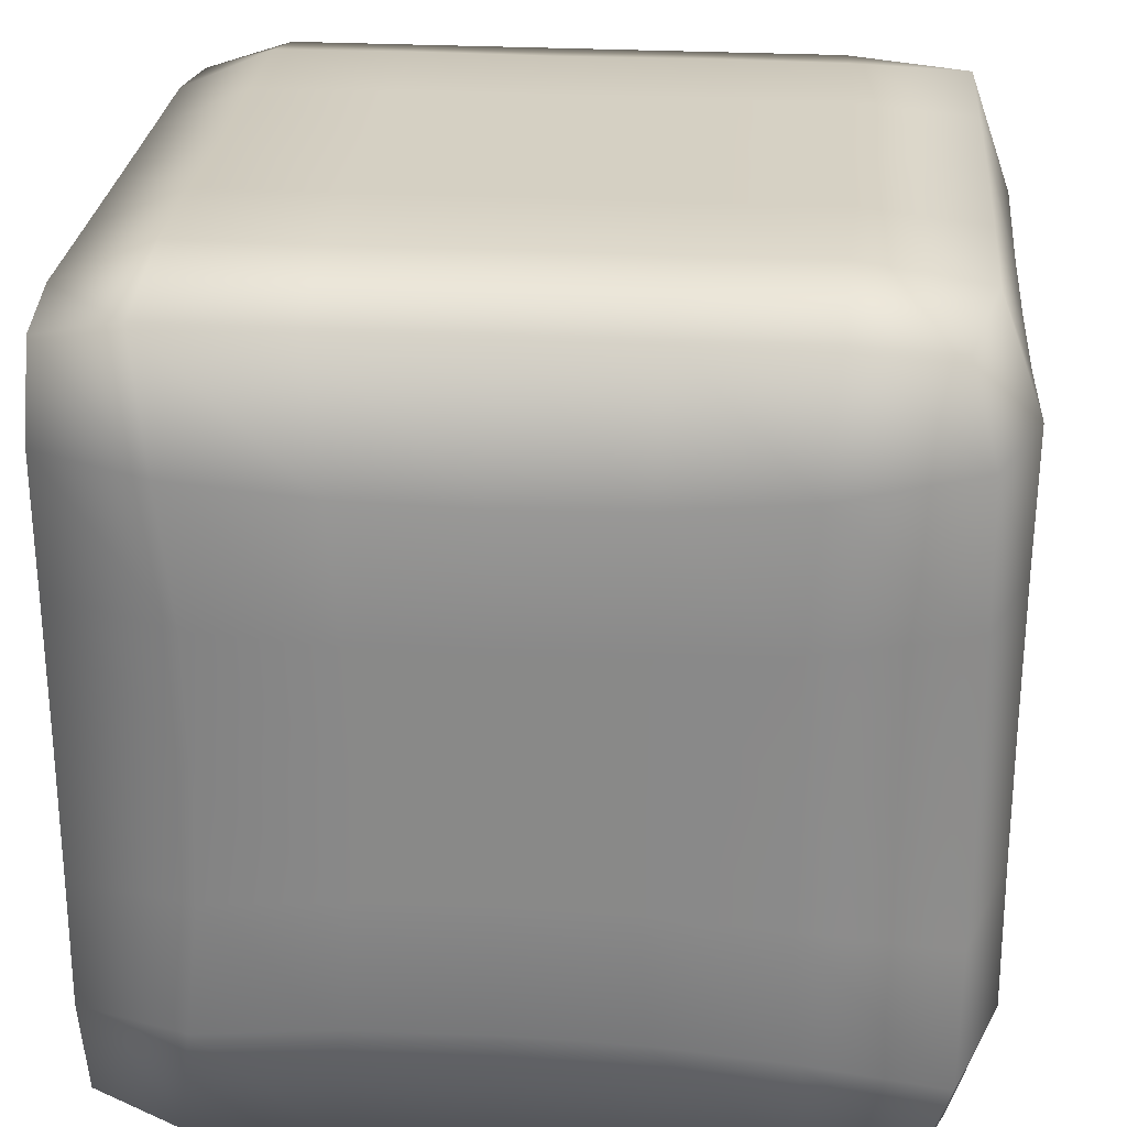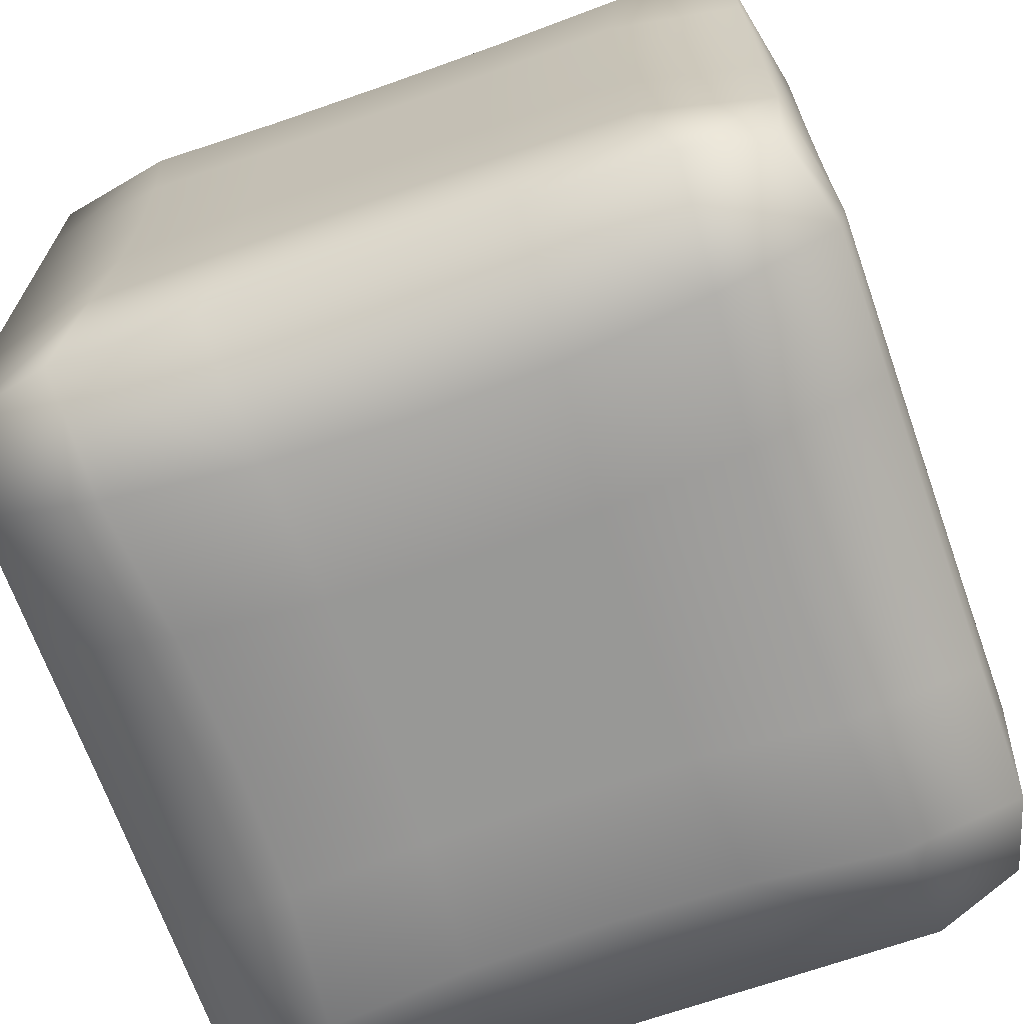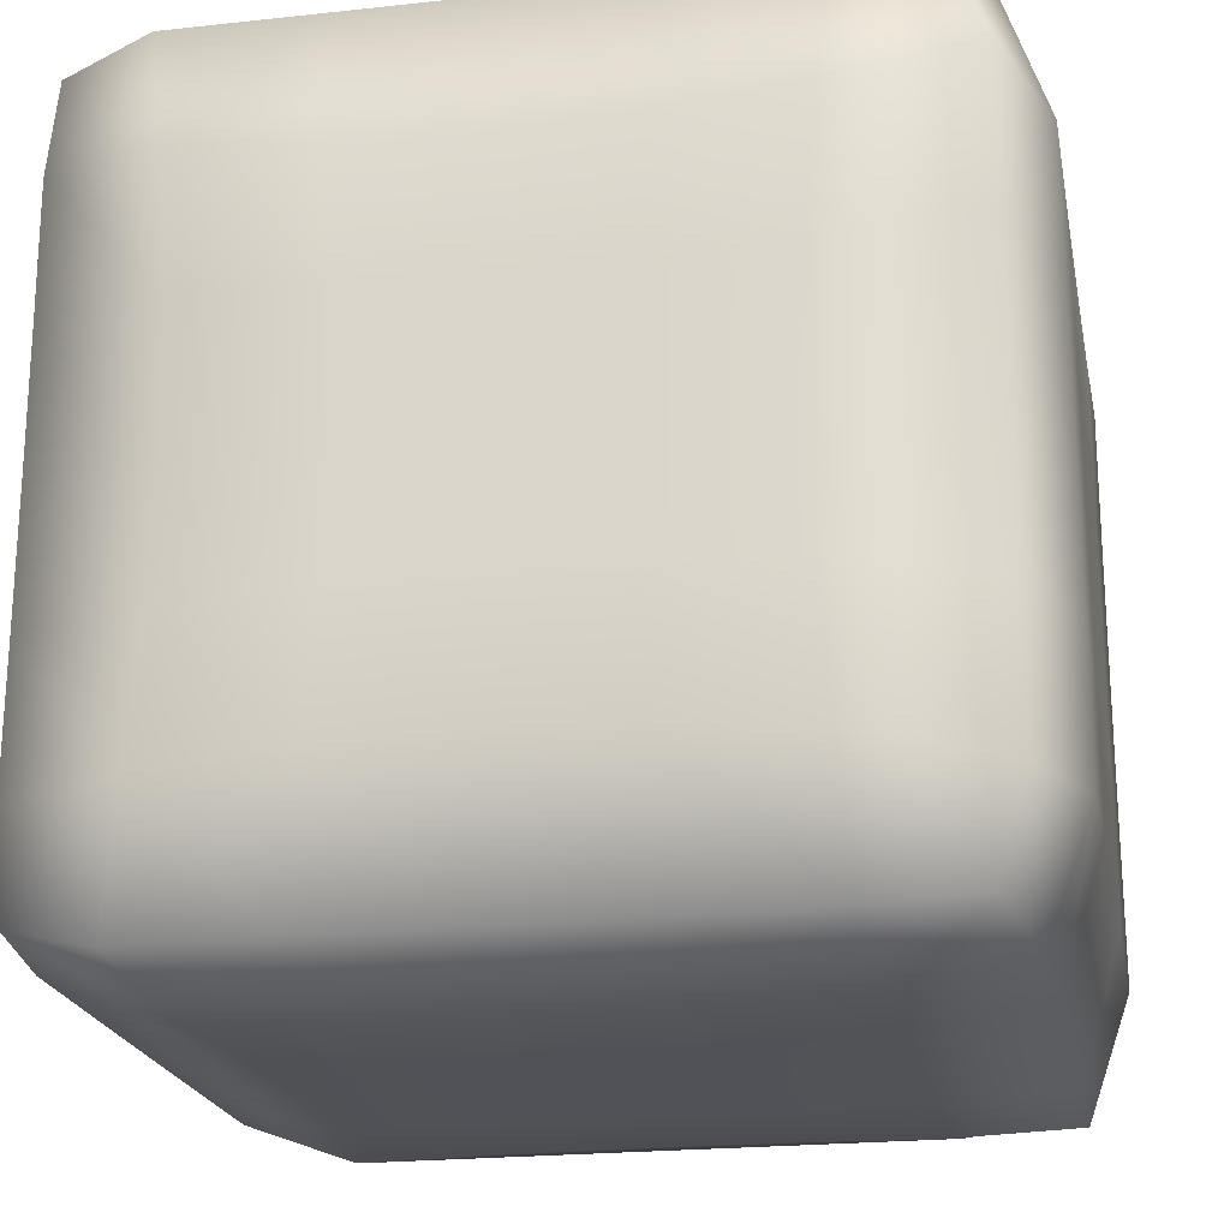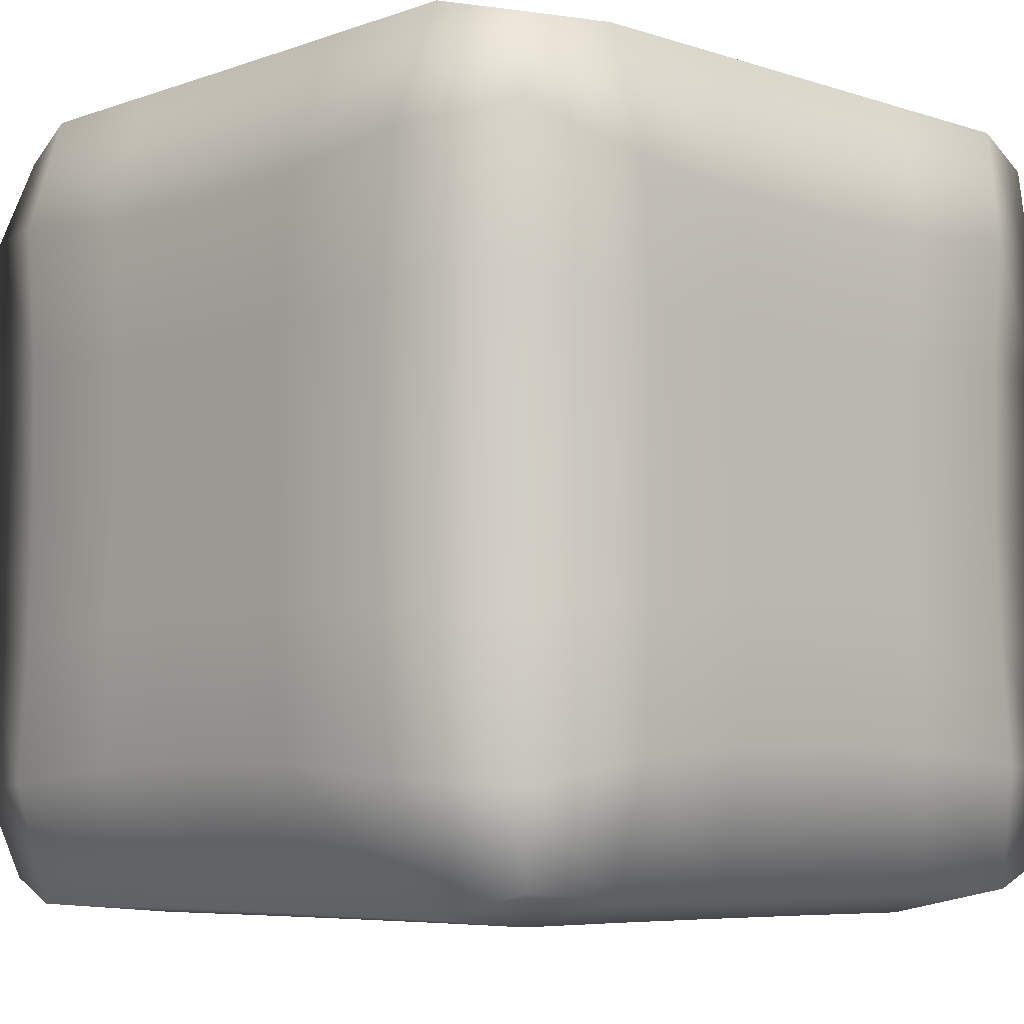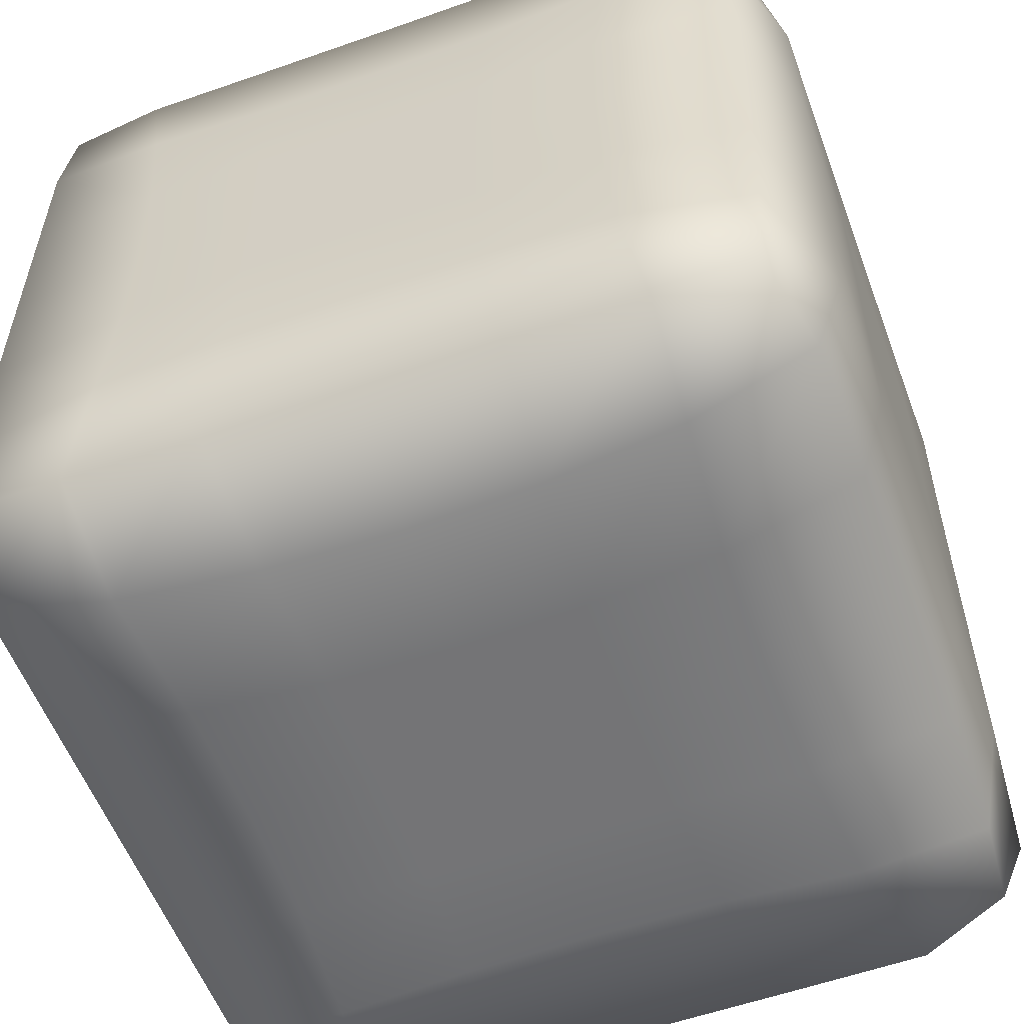
<metadata>
{"format":"obj","ext":"obj","renderer":"f3d","projection":"perspective","resolution":1024,"background":"white","views":[{"elev":26.3,"azim":-85.1,"up":"+Z"},{"elev":-68.5,"azim":-160.5,"up":"+Y"},{"elev":-21.5,"azim":-79.0,"up":"+Z"},{"elev":-6.5,"azim":46.2,"up":"+Z"},{"elev":-56.3,"azim":-159.7,"up":"+Z"}]}
</metadata>
<code>
g slime_block
v -0.4481 0.09022 -0.4481
v -0.4584 0.2049 -0.4584
v -0.4894 0.2192 -0.3133
v -0.4766 0.06053 -0.3442
v -0.4894 0.23 -0.1545
v -0.4755 0.05868 -0.176
v -0.4894 0.2326 2.334e-07
v -0.4748 0.05802 2.862e-07
v -0.4894 0.23 0.1545
v -0.4755 0.05868 0.176
v -0.4894 0.2192 0.3133
v -0.4766 0.06053 0.3442
v -0.4584 0.2049 0.4584
v -0.4481 0.09022 0.4481
v -0.4894 0.3749 -0.2991
v -0.4584 0.3636 -0.4584
v -0.4894 0.3819 -0.1442
v -0.4894 0.3835 2.334e-07
v -0.4894 0.3819 0.1442
v -0.4894 0.3749 0.2991
v -0.4584 0.3636 0.4584
v -0.4894 0.5282 -0.2955
v -0.4584 0.5321 -0.4584
v -0.4894 0.525 -0.1414
v -0.4894 0.5242 2.106e-07
v -0.4894 0.525 0.1414
v -0.4894 0.5282 0.2955
v -0.4584 0.5321 0.4584
v -0.4894 0.6839 -0.2991
v -0.4584 0.7029 -0.4584
v -0.4894 0.6703 -0.1442
v -0.4894 0.6664 2.188e-07
v -0.4894 0.6703 0.1442
v -0.4894 0.6839 0.2991
v -0.4584 0.7029 0.4584
v -0.4894 0.8458 -0.3133
v -0.4584 0.867 -0.4584
v -0.4894 0.8282 -0.1545
v -0.4894 0.8235 2.188e-07
v -0.4894 0.8282 0.1545
v -0.4894 0.8458 0.3133
v -0.4584 0.867 0.4584
v -0.4412 0.9756 -0.3187
v -0.4313 0.9681 -0.4313
v -0.4425 0.9743 -0.1638
v -0.4431 0.9737 2.935e-07
v -0.4425 0.9743 0.1638
v -0.4412 0.9756 0.3187
v -0.4313 0.9681 0.4313
v -0.2938 0.9894 -0.2938
v -0.3187 0.9756 -0.4412
v -0.2823 0.9894 -0.1458
v -0.2795 0.9894 2.48e-07
v -0.2823 0.9894 0.1458
v -0.2938 0.9894 0.2938
v -0.3187 0.9756 0.4412
v -0.1458 0.9894 -0.2823
v -0.1638 0.9743 -0.4425
v -0.1369 0.9894 -0.1369
v -0.1346 0.9894 1.75e-07
v -0.1369 0.9894 0.1369
v -0.1458 0.9894 0.2823
v -0.1638 0.9743 0.4425
v -5.47e-08 0.9894 -0.2795
v -5.287e-08 0.9737 -0.4431
v -7.293e-08 0.9894 -0.1346
v -1.963e-08 0.9894 1.846e-07
v -1.963e-08 0.9894 1.846e-07
v -1.459e-08 0.9894 0.1346
v -1.963e-08 0.9894 1.846e-07
v -5.834e-08 0.9894 0.2795
v -5.834e-08 0.9737 0.4431
v 0.1458 0.9894 0.2823
v 0.1369 0.9894 0.1369
v -1.963e-08 0.9894 1.846e-07
v 0.1638 0.9743 0.4425
v 0.2938 0.9894 0.2938
v 0.2823 0.9894 0.1458
v 0.1346 0.9894 2.042e-07
v -1.963e-08 0.9894 1.846e-07
v 0.2795 0.9894 2.334e-07
v 0.1369 0.9894 -0.1369
v -7.293e-08 0.9894 -0.1346
v -5.47e-08 0.9894 -0.2795
v 0.1458 0.9894 -0.2823
v -5.287e-08 0.9737 -0.4431
v 0.1638 0.9743 -0.4425
v -1.963e-08 0.9894 1.846e-07
v 0.2938 0.9894 -0.2938
v 0.3187 0.9756 -0.4412
v 0.2823 0.9894 -0.1458
v 0.4412 0.9756 -0.3187
v 0.4313 0.9681 -0.4313
v 0.4425 0.9743 -0.1638
v 0.4431 0.9737 2.917e-07
v 0.4425 0.9743 0.1638
v 0.4412 0.9756 0.3187
v 0.4313 0.9681 0.4313
v 0.3187 0.9756 0.4412
v 0.4894 0.8458 -0.3133
v 0.4584 0.867 -0.4584
v 0.4894 0.8282 -0.1545
v 0.4894 0.8235 2.37e-07
v 0.4894 0.8282 0.1545
v 0.4894 0.8458 0.3133
v 0.4584 0.867 0.4584
v 0.4894 0.6839 -0.2991
v 0.4584 0.7029 -0.4584
v 0.4894 0.6703 -0.1442
v 0.4894 0.6664 2.188e-07
v 0.4894 0.6703 0.1442
v 0.4894 0.6839 0.2991
v 0.4584 0.7029 0.4584
v 0.4894 0.5282 -0.2955
v 0.4584 0.5321 -0.4584
v 0.4894 0.525 -0.1414
v 0.4894 0.5242 1.896e-07
v 0.4894 0.525 0.1414
v 0.4894 0.5282 0.2955
v 0.4584 0.5321 0.4584
v 0.4894 0.3749 -0.2991
v 0.4584 0.3636 -0.4584
v 0.4894 0.3819 -0.1442
v 0.4894 0.3835 2.261e-07
v 0.4894 0.3819 0.1442
v 0.4894 0.3749 0.2991
v 0.4584 0.3636 0.4584
v 0.4894 0.2192 -0.3133
v 0.4584 0.2049 -0.4584
v 0.4894 0.23 -0.1545
v 0.4894 0.2326 2.334e-07
v 0.4894 0.23 0.1545
v 0.4894 0.2192 0.3133
v 0.4584 0.2049 0.4584
v 0.4766 0.06053 -0.3442
v 0.4481 0.09022 -0.4481
v 0.4755 0.05868 -0.176
v 0.4748 0.05802 2.771e-07
v 0.4755 0.05868 0.176
v 0.4766 0.06053 0.3442
v 0.4481 0.09022 0.4481
v 0.3356 0.01057 -0.3356
v 0.3442 0.06053 -0.4766
v 0.3181 0.01057 -0.1643
v 0.3134 0.01057 2.625e-07
v 0.3181 0.01057 0.1643
v 0.3356 0.01057 0.3356
v 0.3442 0.06053 0.4766
v 0.1643 0.01057 -0.3181
v 0.176 0.05868 -0.4755
v 0.1523 0.01057 -0.1523
v 0.149 0.01057 2.48e-07
v 0.1523 0.01057 0.1523
v 0.1643 0.01057 0.3181
v 0.176 0.05868 0.4755
v -1.167e-07 0.01057 -0.3134
v -1.532e-07 0.05802 -0.4748
v -1.24e-07 0.01057 -0.149
v -8.724e-08 0.01057 2.045e-07
v -8.724e-08 0.01057 2.045e-07
v -8.751e-08 0.01057 0.149
v -8.724e-08 0.01057 2.045e-07
v -1.459e-07 0.01057 0.3134
v -1.459e-07 0.05802 0.4748
v -0.1643 0.01057 0.3181
v -0.1523 0.01057 0.1523
v -8.724e-08 0.01057 2.045e-07
v -0.176 0.05868 0.4755
v -0.3356 0.01057 0.3356
v -0.3181 0.01057 0.1643
v -0.149 0.01057 2.261e-07
v -8.724e-08 0.01057 2.045e-07
v -0.3134 0.01057 2.334e-07
v -0.1523 0.01057 -0.1523
v -1.24e-07 0.01057 -0.149
v -1.167e-07 0.01057 -0.3134
v -0.1643 0.01057 -0.3181
v -1.532e-07 0.05802 -0.4748
v -0.176 0.05868 -0.4755
v -8.724e-08 0.01057 2.045e-07
v -0.3356 0.01057 -0.3356
v -0.3442 0.06053 -0.4766
v -0.3181 0.01057 -0.1643
v -0.3442 0.06053 0.4766
v -0.1673 0.195 0.4894
v -1.019e-07 0.1978 0.4894
v 0.1673 0.195 0.4894
v 0.3203 0.2022 0.4894
v -0.3203 0.2022 0.4894
v 0.3239 0.3568 0.4894
v 0.1706 0.3498 0.4894
v -8.384e-08 0.3517 0.4894
v -0.1706 0.3498 0.4894
v -0.3239 0.3568 0.4894
v 0.32 0.5281 0.4894
v 0.1673 0.5244 0.4894
v -7.09e-08 0.5234 0.4894
v -0.1673 0.5244 0.4894
v -0.32 0.5281 0.4894
v 0.3239 0.702 0.4894
v 0.1706 0.7017 0.4894
v -4.502e-08 0.697 0.4894
v -0.1706 0.7017 0.4894
v -0.3239 0.702 0.4894
v 0.3203 0.8631 0.4894
v 0.1673 0.8633 0.4894
v -5.847e-08 0.858 0.4894
v -0.1673 0.8633 0.4894
v -0.3203 0.8631 0.4894
v 0.3133 0.2192 -0.4894
v 0.1545 0.23 -0.4894
v -1.021e-07 0.2326 -0.4894
v 0.2991 0.3749 -0.4894
v 0.1442 0.3819 -0.4894
v -5.834e-08 0.3835 -0.4894
v 0.2955 0.5282 -0.4894
v 0.1414 0.525 -0.4894
v -8.387e-08 0.5242 -0.4894
v 0.2991 0.6839 -0.4894
v 0.1442 0.6703 -0.4894
v -6.564e-08 0.6664 -0.4894
v 0.3133 0.8458 -0.4894
v 0.1545 0.8282 -0.4894
v -5.834e-08 0.8235 -0.4894
v -1.021e-07 0.2326 -0.4894
v -0.1545 0.23 -0.4894
v -0.3133 0.2192 -0.4894
v -0.1442 0.3819 -0.4894
v -5.834e-08 0.3835 -0.4894
v -0.2991 0.3749 -0.4894
v -0.1414 0.525 -0.4894
v -8.387e-08 0.5242 -0.4894
v -0.2955 0.5282 -0.4894
v -0.1442 0.6703 -0.4894
v -6.564e-08 0.6664 -0.4894
v -0.2991 0.6839 -0.4894
v -0.1545 0.8282 -0.4894
v -5.834e-08 0.8235 -0.4894
v -0.3133 0.8458 -0.4894
g slime_block_0
f 3 2 1
f 4 3 1
f 5 3 4
f 6 5 4
f 7 5 6
f 8 7 6
f 9 7 8
f 10 9 8
f 11 9 10
f 12 11 10
f 13 11 12
f 14 13 12
f 3 15 2
f 15 16 2
f 17 15 3
f 5 17 3
f 18 17 5
f 7 18 5
f 19 18 7
f 9 19 7
f 20 19 9
f 11 20 9
f 21 20 11
f 13 21 11
f 15 22 16
f 22 23 16
f 24 22 15
f 17 24 15
f 25 24 17
f 18 25 17
f 26 25 18
f 19 26 18
f 27 26 19
f 20 27 19
f 28 27 20
f 21 28 20
f 22 29 23
f 29 30 23
f 31 29 22
f 24 31 22
f 32 31 24
f 25 32 24
f 33 32 25
f 26 33 25
f 34 33 26
f 27 34 26
f 35 34 27
f 28 35 27
f 29 36 30
f 36 37 30
f 38 36 29
f 31 38 29
f 39 38 31
f 32 39 31
f 40 39 32
f 33 40 32
f 41 40 33
f 34 41 33
f 42 41 34
f 35 42 34
f 36 43 37
f 43 44 37
f 45 43 36
f 38 45 36
f 46 45 38
f 39 46 38
f 47 46 39
f 40 47 39
f 48 47 40
f 41 48 40
f 49 48 41
f 42 49 41
f 43 50 44
f 50 51 44
f 52 50 43
f 45 52 43
f 53 52 45
f 46 53 45
f 54 53 46
f 47 54 46
f 55 54 47
f 48 55 47
f 56 55 48
f 49 56 48
f 56 49 42
f 50 57 51
f 57 58 51
f 59 57 50
f 52 59 50
f 60 59 52
f 53 60 52
f 61 60 53
f 54 61 53
f 62 61 54
f 55 62 54
f 63 62 55
f 56 63 55
f 57 64 58
f 64 65 58
f 66 64 57
f 59 66 57
f 67 66 59
f 60 68 59
f 61 69 60
f 69 70 60
f 71 69 61
f 62 71 61
f 72 71 62
f 63 72 62
f 71 73 69
f 73 74 69
f 69 74 75
f 76 73 71
f 72 76 71
f 73 77 74
f 77 78 74
f 74 78 79
f 74 79 80
f 78 81 79
f 79 81 82
f 79 82 83
f 83 82 84
f 82 85 84
f 84 85 86
f 85 87 86
f 88 79 83
f 85 89 87
f 89 90 87
f 91 89 85
f 82 91 85
f 81 91 82
f 89 92 90
f 92 93 90
f 94 92 89
f 91 94 89
f 95 94 91
f 81 95 91
f 96 95 81
f 78 96 81
f 97 96 78
f 77 97 78
f 98 97 77
f 99 98 77
f 99 77 73
f 76 99 73
f 92 100 93
f 100 101 93
f 90 93 101
f 102 100 92
f 94 102 92
f 103 102 94
f 95 103 94
f 104 103 95
f 96 104 95
f 105 104 96
f 97 105 96
f 106 105 97
f 98 106 97
f 100 107 101
f 107 108 101
f 109 107 100
f 102 109 100
f 110 109 102
f 103 110 102
f 111 110 103
f 104 111 103
f 112 111 104
f 105 112 104
f 113 112 105
f 106 113 105
f 107 114 108
f 114 115 108
f 116 114 107
f 109 116 107
f 117 116 109
f 110 117 109
f 118 117 110
f 111 118 110
f 119 118 111
f 112 119 111
f 120 119 112
f 113 120 112
f 114 121 115
f 121 122 115
f 123 121 114
f 116 123 114
f 124 123 116
f 117 124 116
f 125 124 117
f 118 125 117
f 126 125 118
f 119 126 118
f 127 126 119
f 120 127 119
f 121 128 122
f 128 129 122
f 130 128 121
f 123 130 121
f 131 130 123
f 124 131 123
f 132 131 124
f 125 132 124
f 133 132 125
f 126 133 125
f 134 133 126
f 127 134 126
f 128 135 129
f 135 136 129
f 137 135 128
f 130 137 128
f 138 137 130
f 131 138 130
f 139 138 131
f 132 139 131
f 140 139 132
f 133 140 132
f 141 140 133
f 134 141 133
f 135 142 136
f 142 143 136
f 144 142 135
f 137 144 135
f 145 144 137
f 138 145 137
f 146 145 138
f 139 146 138
f 147 146 139
f 140 147 139
f 148 147 140
f 141 148 140
f 141 134 148
f 142 149 143
f 149 150 143
f 151 149 142
f 144 151 142
f 152 151 144
f 145 152 144
f 153 152 145
f 146 153 145
f 154 153 146
f 147 154 146
f 155 154 147
f 148 155 147
f 149 156 150
f 156 157 150
f 158 156 149
f 151 158 149
f 159 158 151
f 152 160 151
f 153 161 152
f 161 162 152
f 163 161 153
f 154 163 153
f 164 163 154
f 155 164 154
f 163 165 161
f 165 166 161
f 161 166 167
f 168 165 163
f 164 168 163
f 165 169 166
f 169 170 166
f 166 170 171
f 166 171 172
f 170 173 171
f 171 173 174
f 171 174 175
f 175 174 176
f 174 177 176
f 176 177 178
f 177 179 178
f 180 171 175
f 177 181 179
f 181 182 179
f 183 181 177
f 174 183 177
f 173 183 174
f 181 4 182
f 4 1 182
f 6 4 181
f 183 6 181
f 8 6 183
f 173 8 183
f 10 8 173
f 170 10 173
f 12 10 170
f 169 12 170
f 14 12 169
f 184 14 169
f 184 169 165
f 168 184 165
f 168 185 184
f 186 185 168
f 164 186 168
f 187 186 164
f 155 187 164
f 188 187 155
f 148 188 155
f 134 188 148
f 185 189 184
f 184 189 14
f 189 13 14
f 134 127 188
f 127 190 188
f 188 190 187
f 190 191 187
f 187 191 186
f 191 192 186
f 186 192 185
f 192 193 185
f 185 193 189
f 193 194 189
f 189 194 13
f 194 21 13
f 127 120 190
f 120 195 190
f 190 195 191
f 195 196 191
f 191 196 192
f 196 197 192
f 192 197 193
f 197 198 193
f 193 198 194
f 198 199 194
f 194 199 21
f 199 28 21
f 120 113 195
f 113 200 195
f 195 200 196
f 200 201 196
f 196 201 197
f 201 202 197
f 197 202 198
f 202 203 198
f 198 203 199
f 203 204 199
f 199 204 28
f 204 35 28
f 113 106 200
f 106 205 200
f 200 205 201
f 205 206 201
f 201 206 202
f 206 207 202
f 202 207 203
f 207 208 203
f 203 208 204
f 208 209 204
f 204 209 35
f 209 42 35
f 106 98 205
f 98 99 205
f 205 99 206
f 99 76 206
f 206 76 207
f 76 72 207
f 207 72 208
f 72 63 208
f 208 63 209
f 63 56 209
f 209 56 42
f 210 129 136
f 143 210 136
f 211 210 143
f 150 211 143
f 212 211 150
f 157 212 150
f 210 213 129
f 213 122 129
f 214 213 210
f 211 214 210
f 215 214 211
f 212 215 211
f 213 216 122
f 216 115 122
f 217 216 213
f 214 217 213
f 218 217 214
f 215 218 214
f 216 219 115
f 219 108 115
f 220 219 216
f 217 220 216
f 221 220 217
f 218 221 217
f 219 222 108
f 222 101 108
f 223 222 219
f 220 223 219
f 224 223 220
f 221 224 220
f 222 90 101
f 87 90 222
f 223 87 222
f 86 87 223
f 224 86 223
f 226 225 178
f 179 226 178
f 227 226 179
f 182 227 179
f 2 227 182
f 1 2 182
f 226 228 225
f 228 229 225
f 230 228 226
f 227 230 226
f 16 230 227
f 2 16 227
f 228 231 229
f 231 232 229
f 233 231 228
f 230 233 228
f 23 233 230
f 16 23 230
f 231 234 232
f 234 235 232
f 236 234 231
f 233 236 231
f 30 236 233
f 23 30 233
f 234 237 235
f 237 238 235
f 239 237 234
f 236 239 234
f 37 239 236
f 30 37 236
f 237 58 238
f 58 65 238
f 51 58 237
f 239 51 237
f 44 51 239
f 37 44 239

</code>
